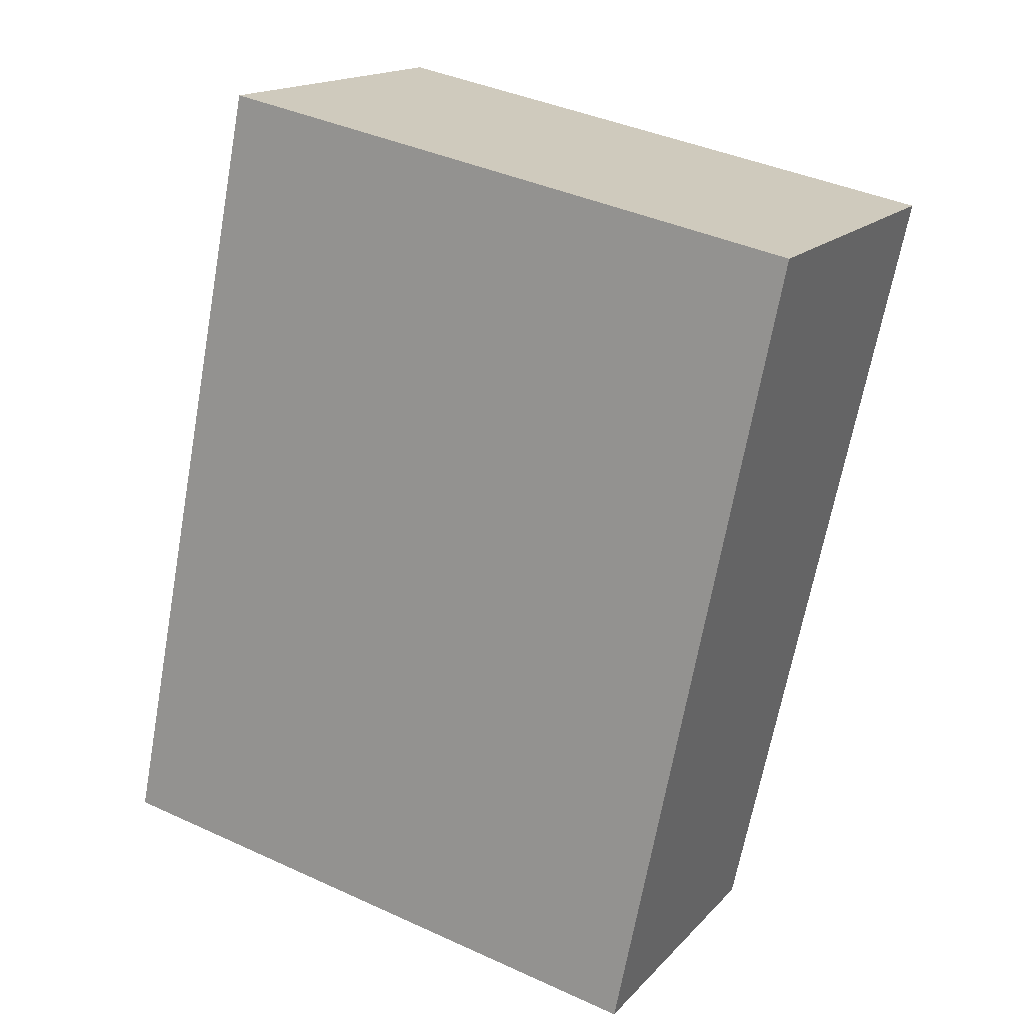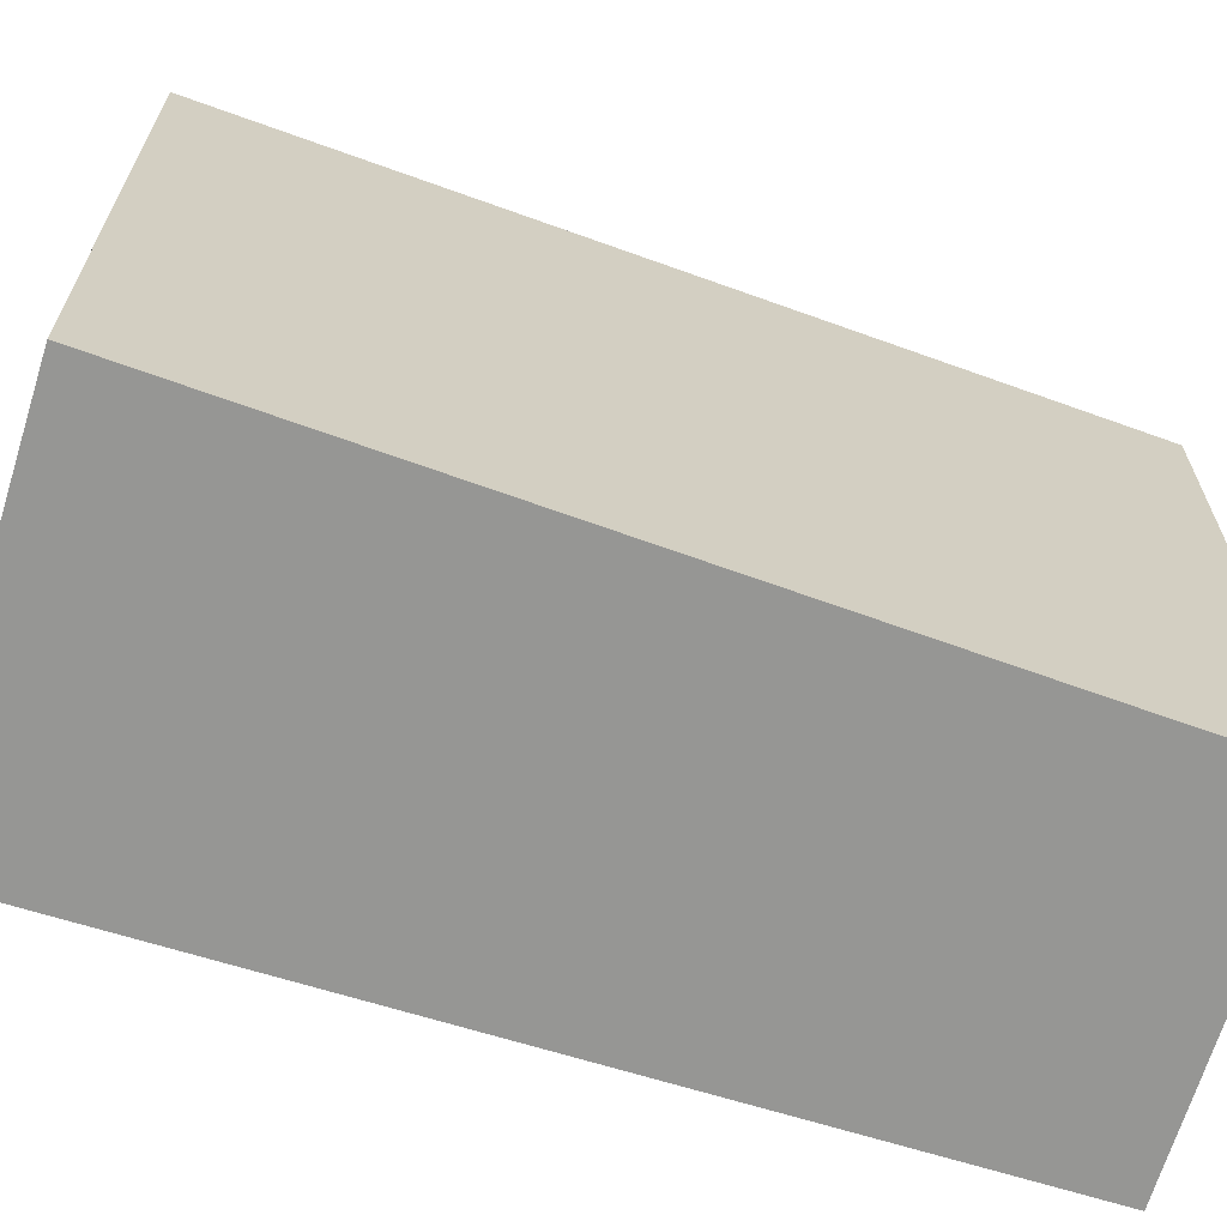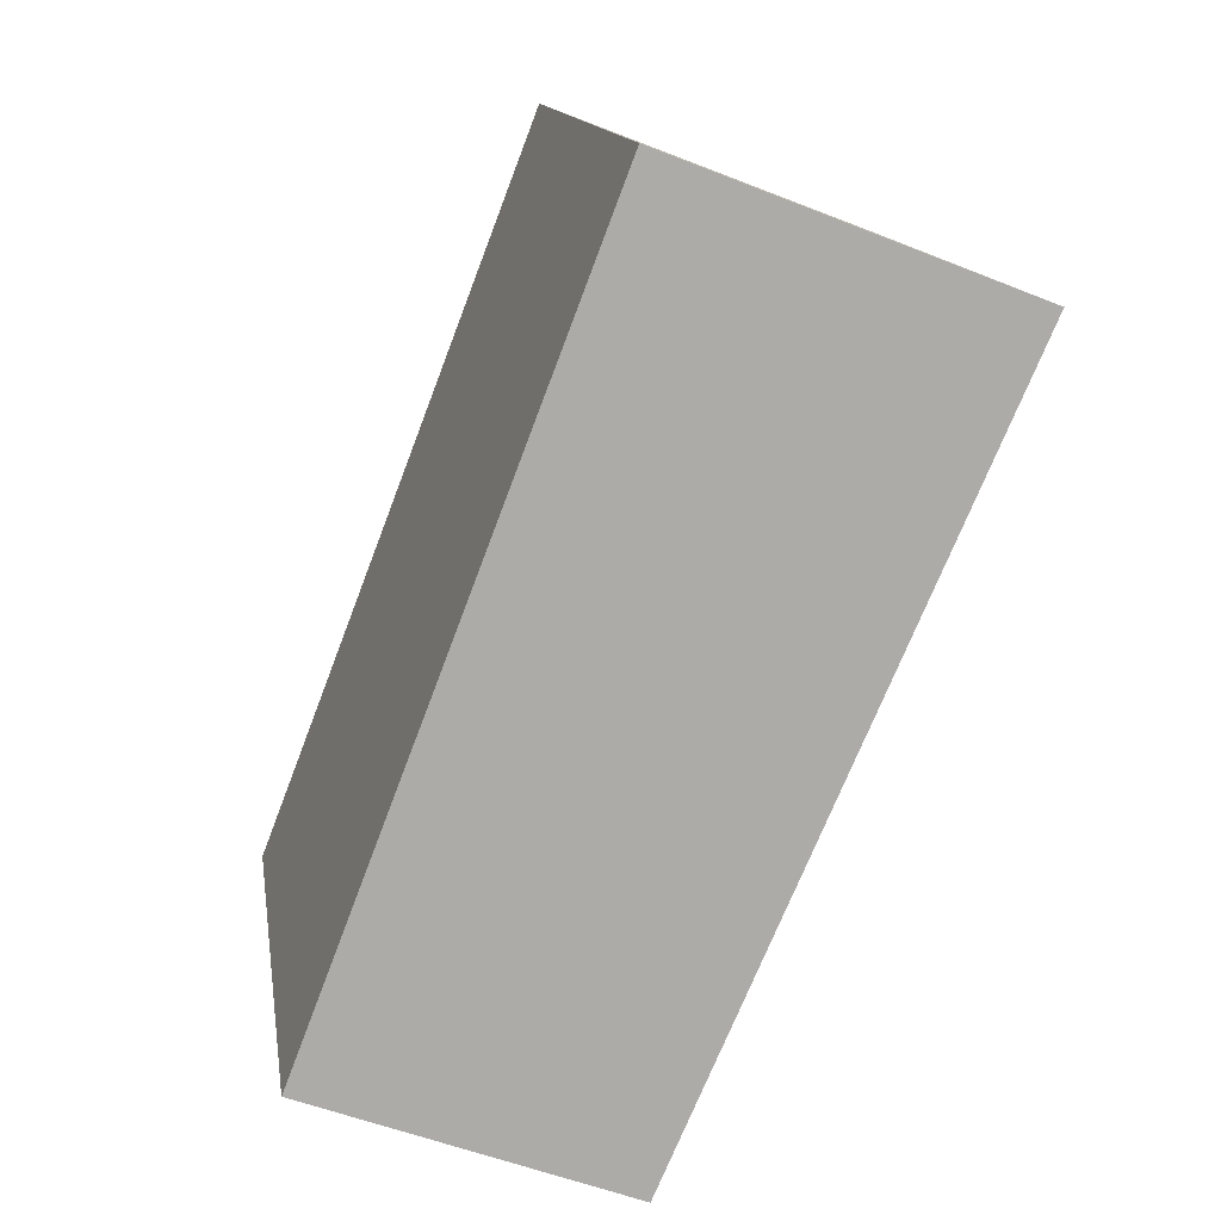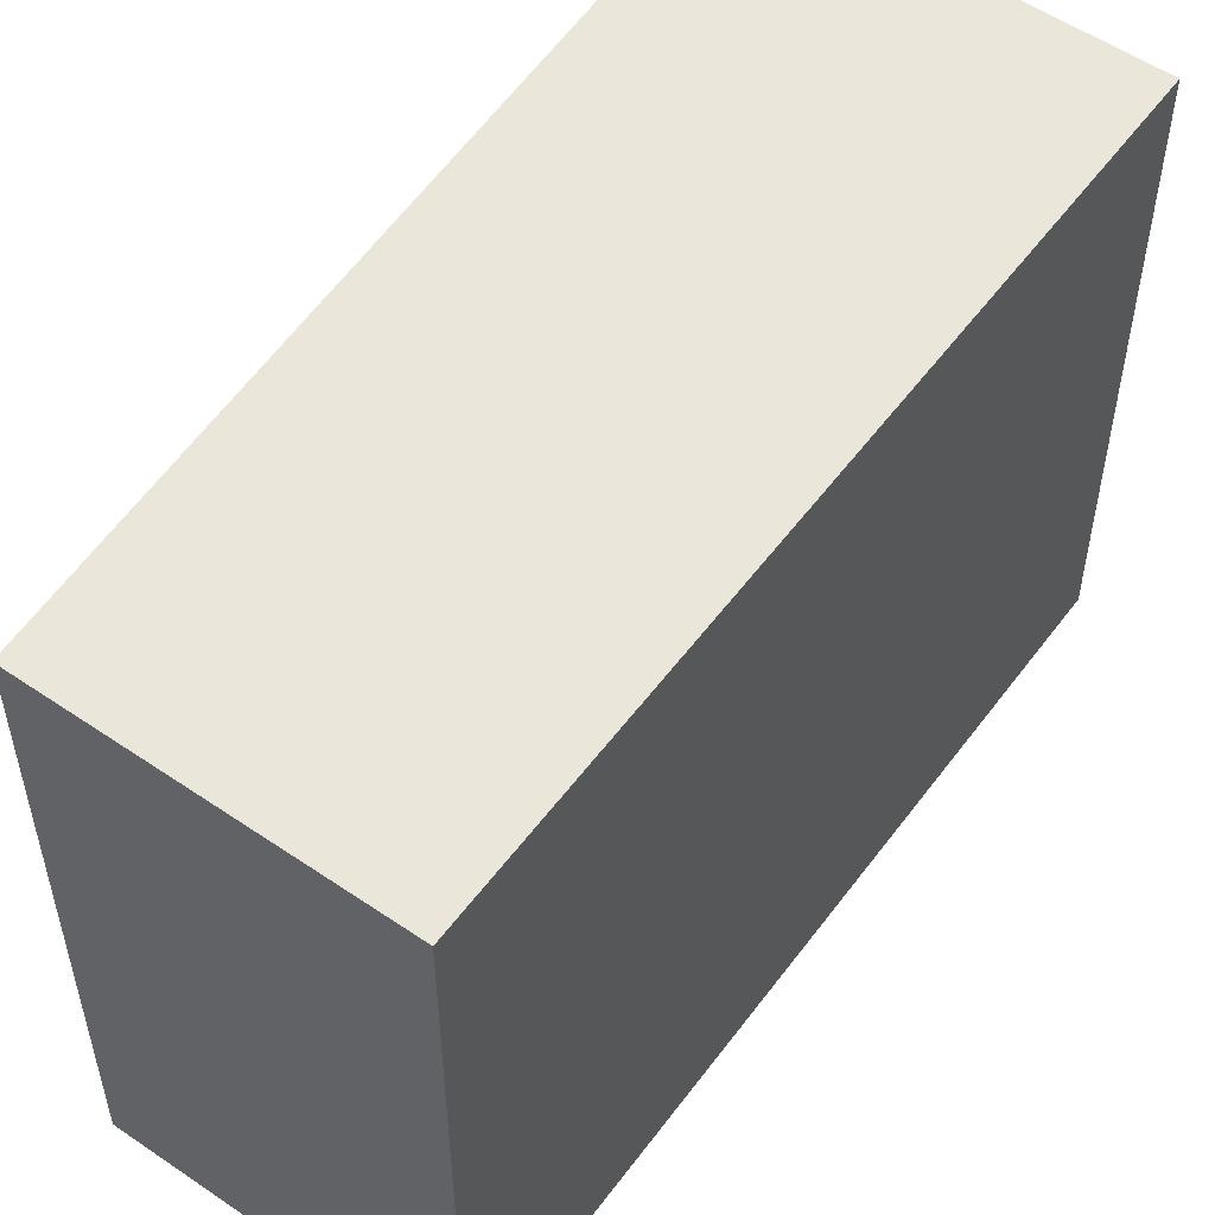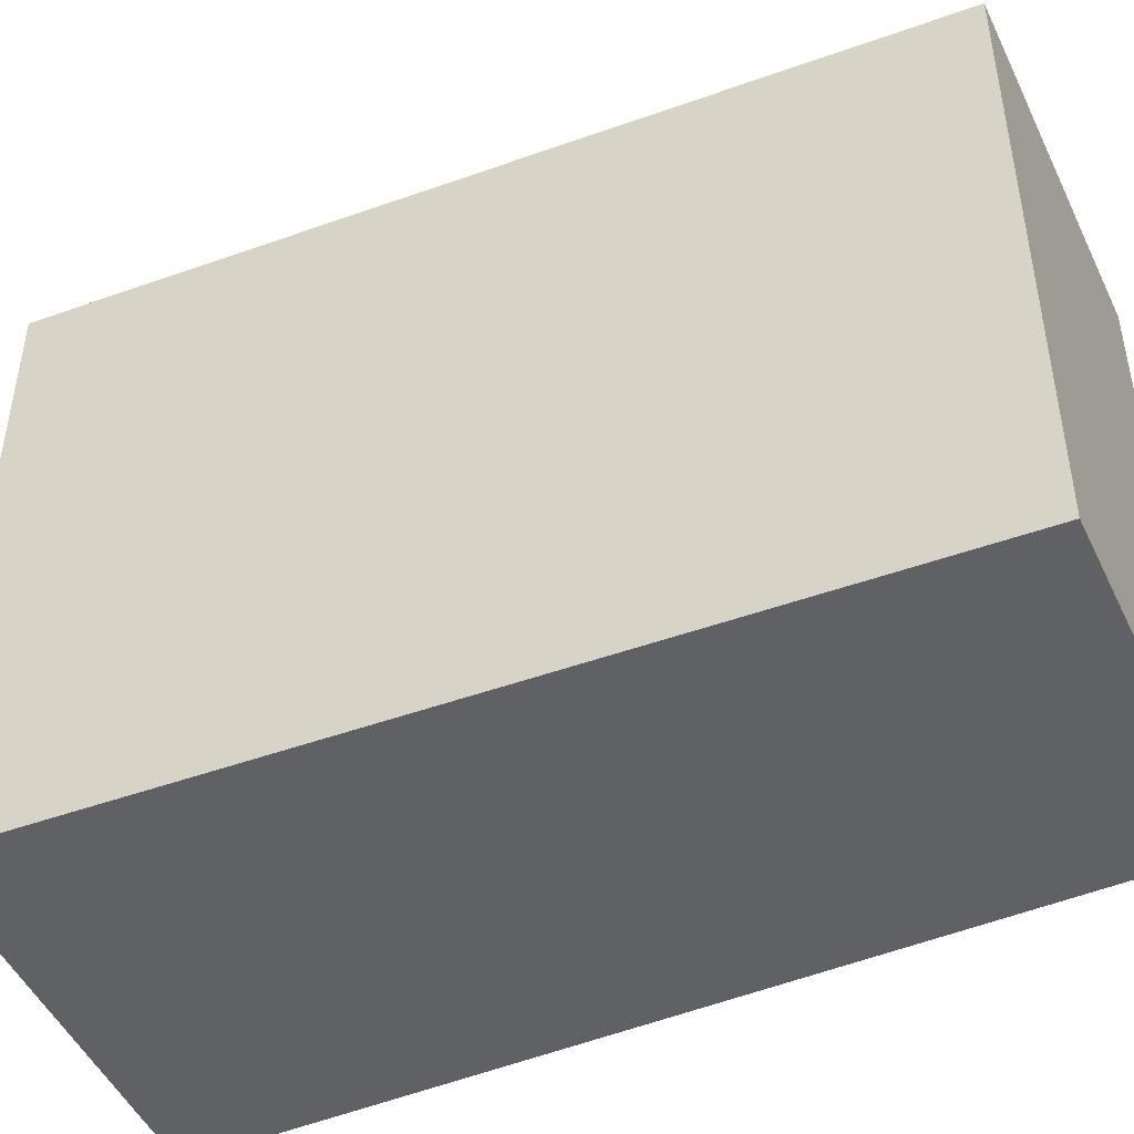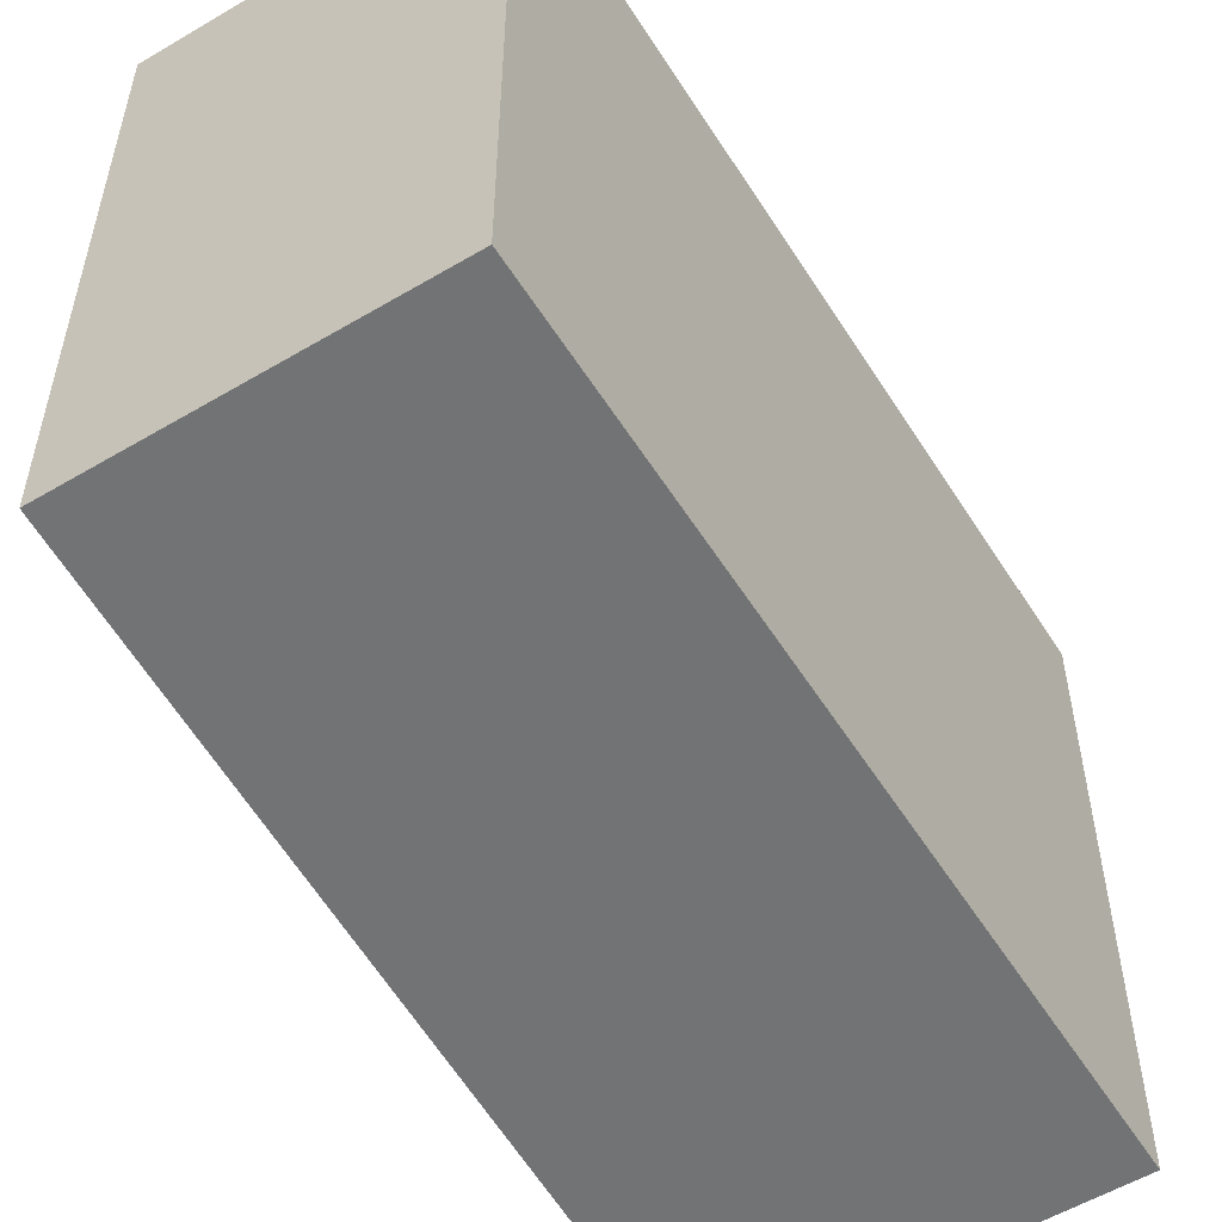
<metadata>
{"format":"obj","ext":"obj","renderer":"f3d","projection":"perspective","resolution":1024,"background":"white","views":[{"elev":40.1,"azim":-60.6,"up":"+Z"},{"elev":-67.7,"azim":93.9,"up":"+Y"},{"elev":13.8,"azim":-8.8,"up":"+Z"},{"elev":54.8,"azim":-123.1,"up":"+Y"},{"elev":-48.5,"azim":135.6,"up":"+Y"},{"elev":-55.9,"azim":-127.1,"up":"+Y"}]}
</metadata>
<code>
v  3.391 3.207 3.371
v  0 3.207 1.964e-16
v  1.566 3.207 4.073
v  1.629 3.207 -0.627
v  0 0 0
v  1.566 -2.494e-16 4.073
v  3.391 -2.064e-16 3.371
v  1.629 3.839e-17 -0.627
g defaultobject
f 1 2 3
f 2 1 4
f 5 3 2
f 3 5 6
f 6 1 3
f 1 6 7
f 7 4 1
f 4 7 8
f 8 2 4
f 2 8 5
f 5 7 6
f 7 5 8

</code>
